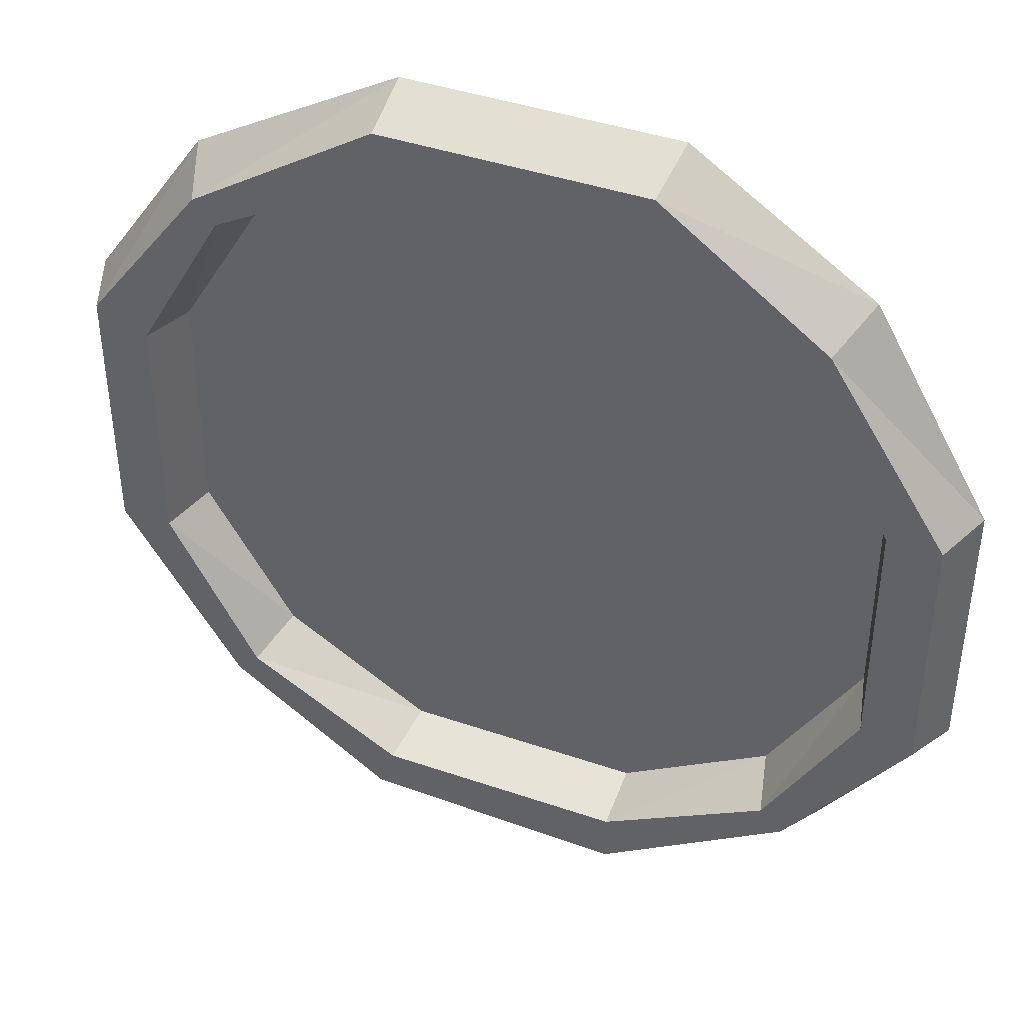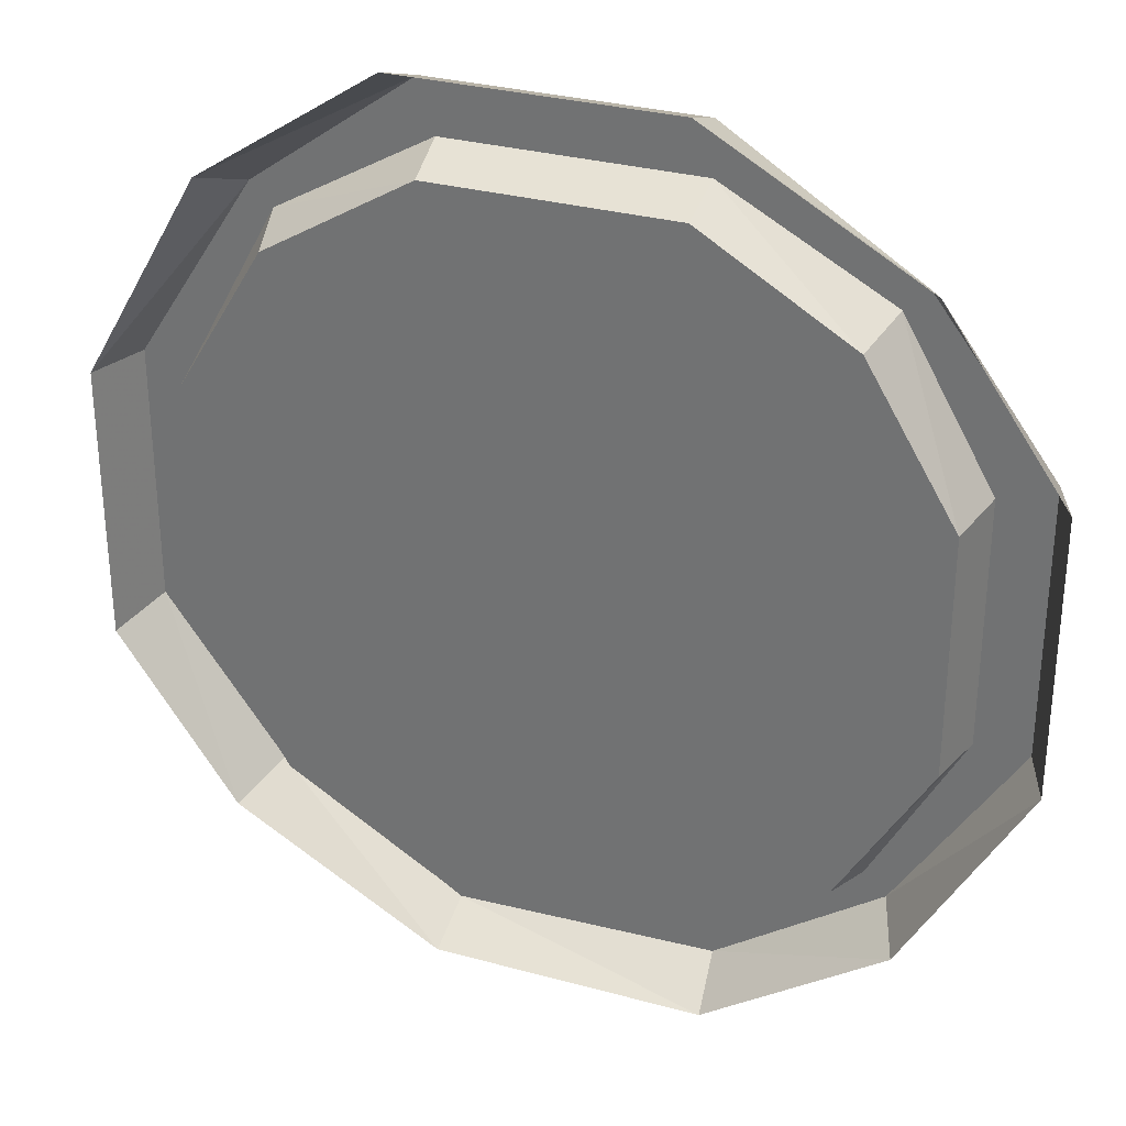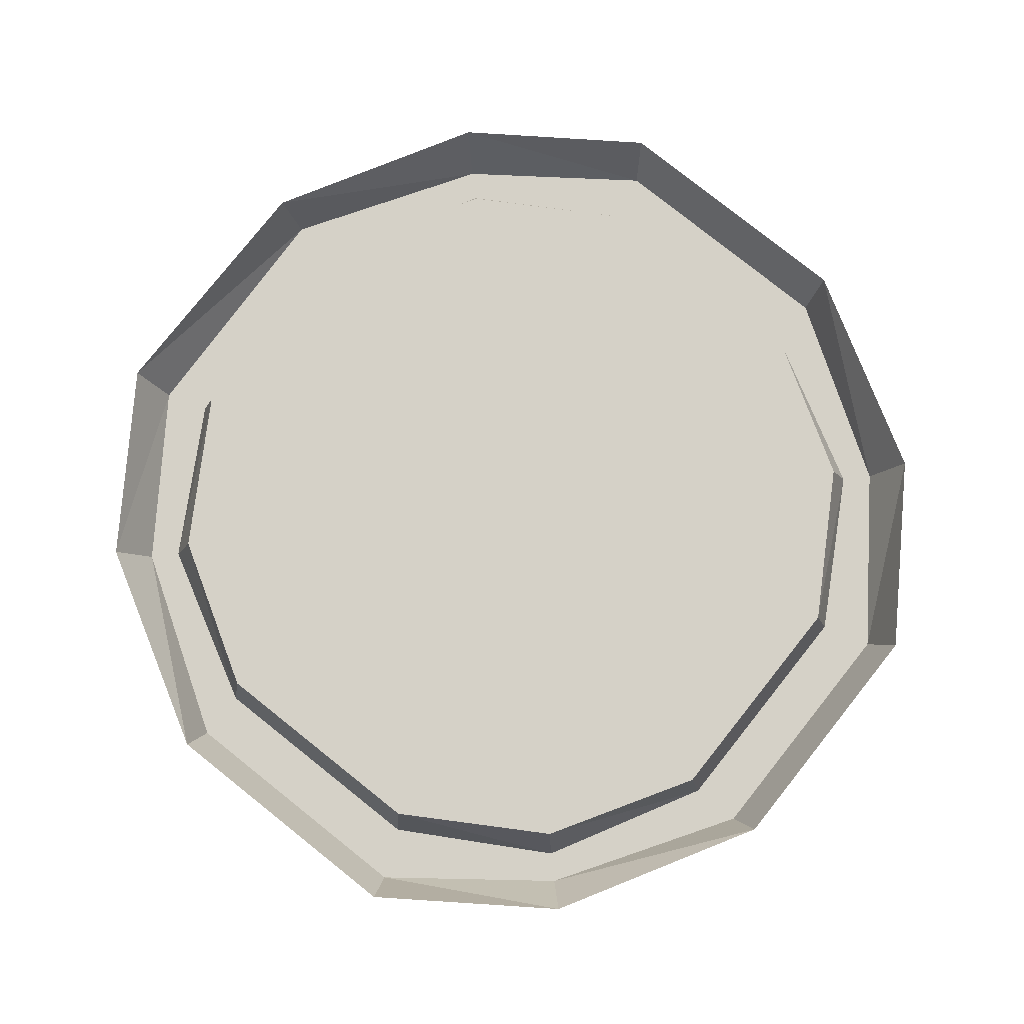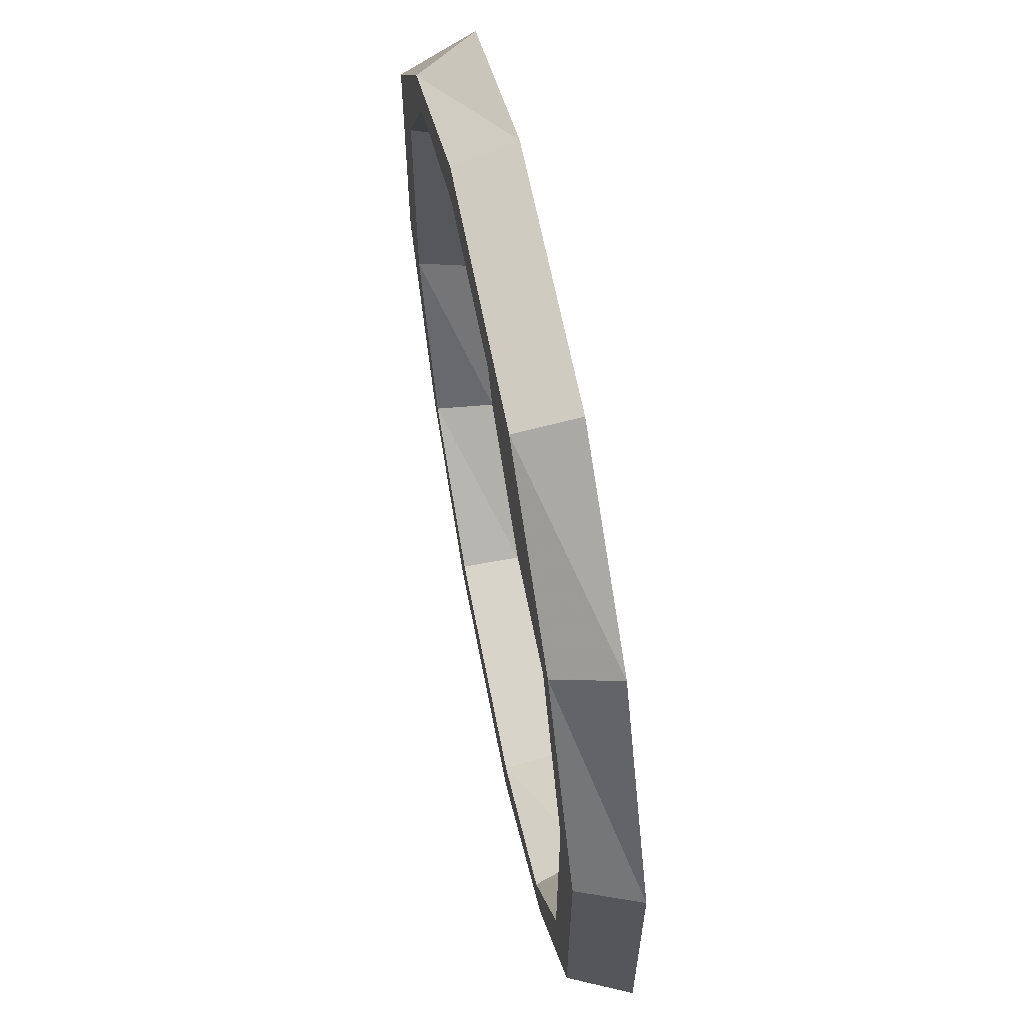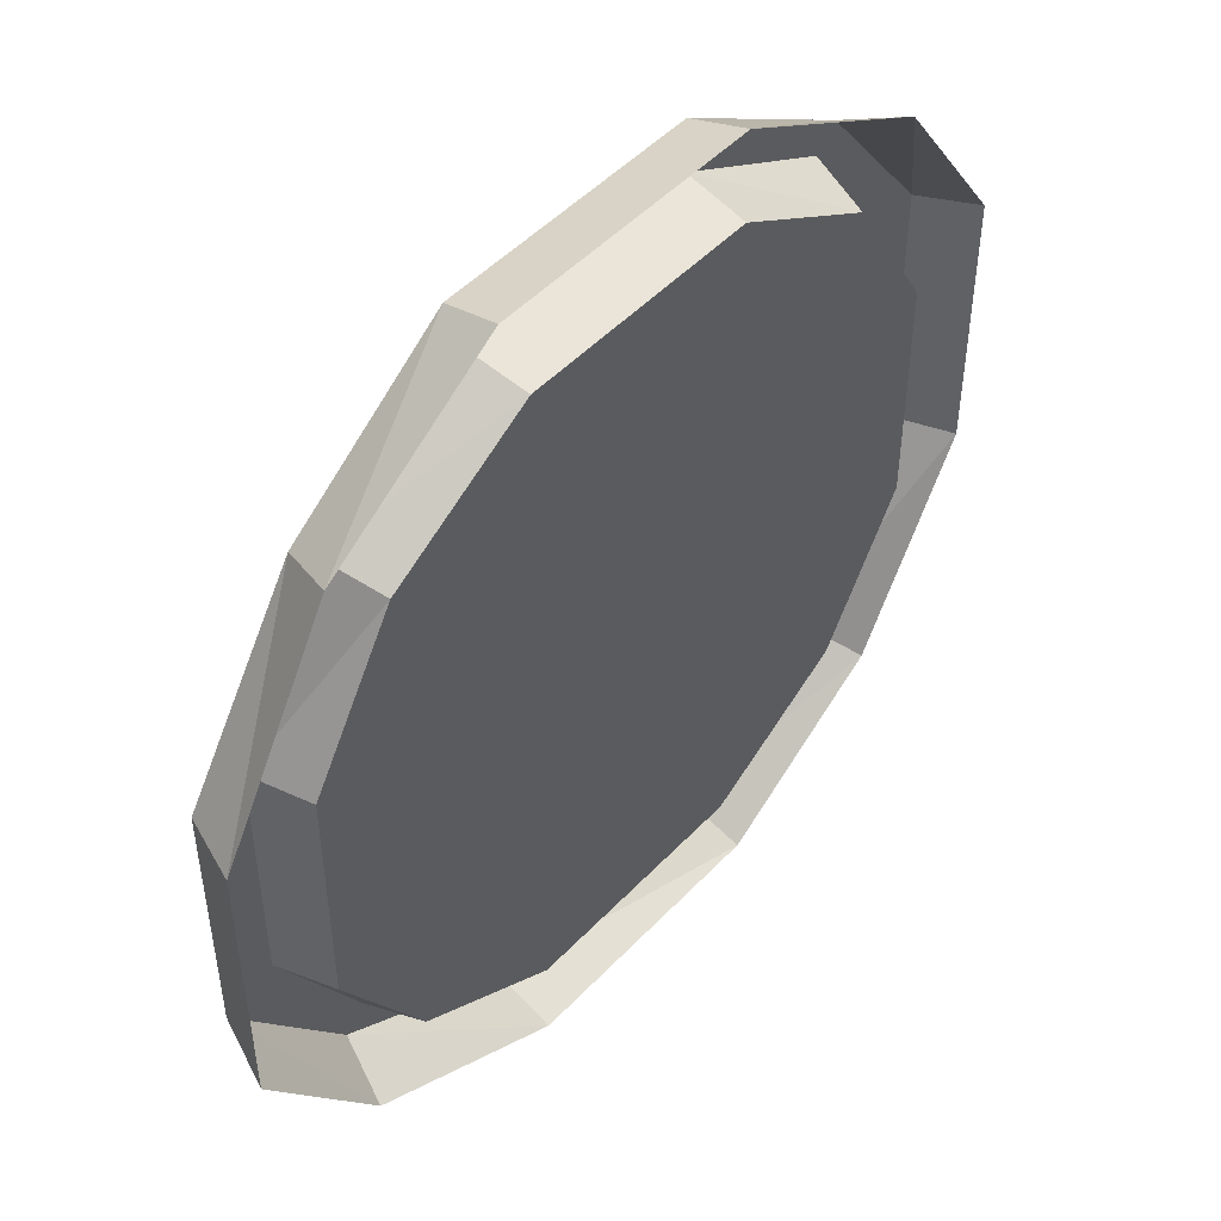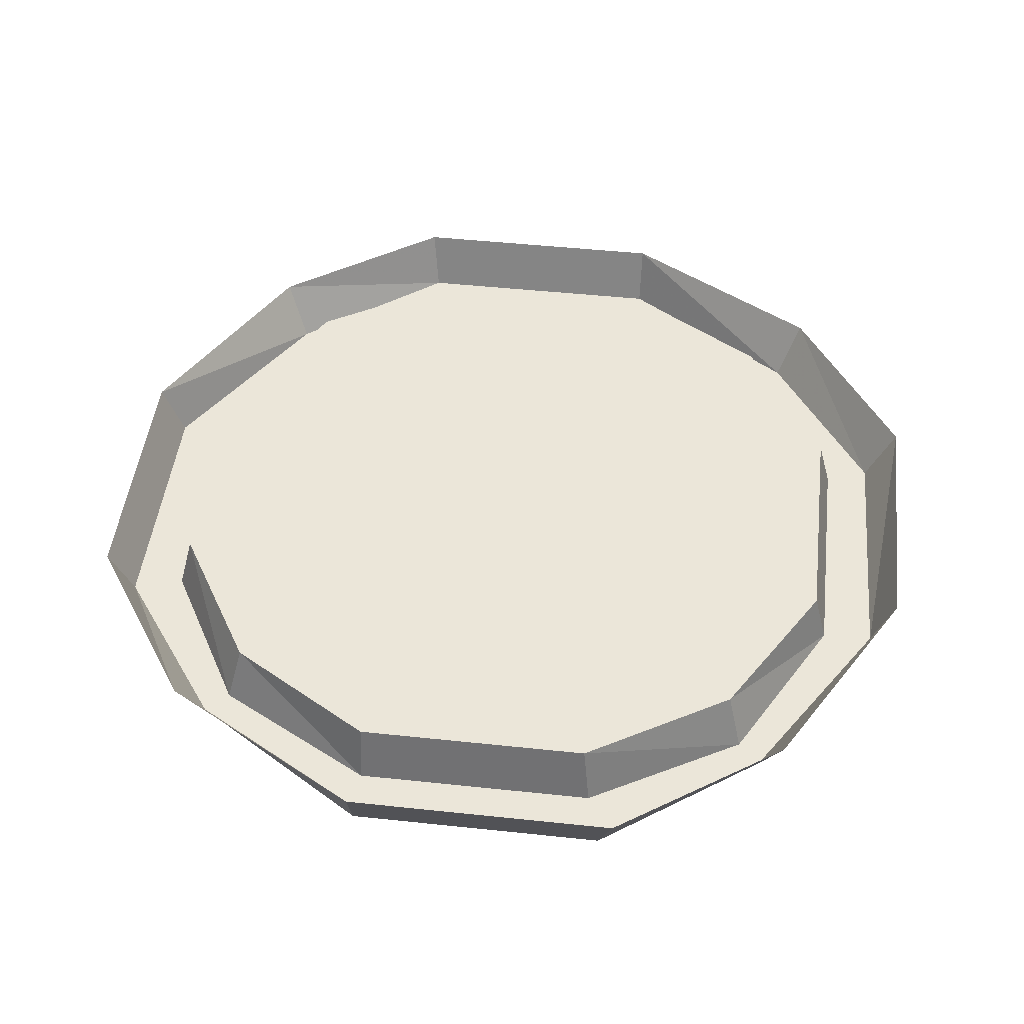
<metadata>
{"format":"obj","ext":"obj","renderer":"f3d","projection":"perspective","resolution":1024,"background":"white","views":[{"elev":42.1,"azim":22.4,"up":"+Z"},{"elev":30.9,"azim":-158.6,"up":"+Z"},{"elev":79.7,"azim":-51.5,"up":"+Y"},{"elev":63.3,"azim":79.0,"up":"+Z"},{"elev":49.1,"azim":131.1,"up":"+Z"},{"elev":47.9,"azim":96.8,"up":"+Y"}]}
</metadata>
<code>
v -0.375 0 -0.125
v -0.2812 0 -0.2812
v -0.125 0 -0.375
v 0.125 0 -0.375
v 0.2812 0 -0.2812
v 0.375 0 -0.125
v 0.375 0 0.125
v 0.2812 0 0.2812
v 0.125 0 0.375
v -0.125 0 0.375
v -0.2812 0 0.2812
v -0.375 0 0.125
v -0.3906 -0.0625 0.1328
v -0.3906 -0.0625 -0.125
v -0.2969 -0.0625 -0.2969
v -0.1328 -0.0625 -0.3906
v 0.125 -0.0625 -0.3906
v 0.2969 -0.0625 -0.2969
v 0.3906 -0.0625 -0.1328
v 0.3906 -0.0625 0.125
v 0.2969 -0.0625 0.2969
v 0.1328 -0.0625 0.3906
v -0.125 -0.0625 0.3906
v -0.2969 -0.0625 0.2969
v -0.4453 -0.0625 0.1562
v -0.4453 -0.0625 -0.125
v -0.3203 -0.0625 -0.3203
v -0.1484 -0.0625 -0.4375
v 0.125 -0.0625 -0.4453
v 0.3203 -0.0625 -0.3203
v 0.4453 -0.0625 -0.1484
v 0.4453 -0.0625 0.125
v 0.3203 -0.0625 0.3203
v 0.1484 -0.0625 0.4453
v -0.125 -0.0625 0.4453
v -0.3203 -0.0625 0.3203
v -0.3438 0 0.3438
v -0.4688 0 0.1641
v -0.4688 0 -0.125
v -0.3438 0 -0.3438
v -0.1562 0 -0.4688
v 0.125 0 -0.4688
v 0.3438 0 -0.3438
v 0.4688 0 -0.1641
v 0.4688 0 0.125
v 0.3438 0 0.3438
v 0.1562 0 0.4688
v -0.125 0 0.4688
v -0.3516 0 -0.1094
v -0.2578 0 -0.2578
v -0.1172 0 -0.3438
v 0.1172 0 -0.3438
v 0.2578 0 -0.2578
v 0.3516 0 -0.1094
v 0.3516 0 0.1094
v 0.2578 0 0.2578
v 0.1172 0 0.3438
v -0.1172 0 0.3438
v -0.2578 0 0.2578
v -0.3516 0 0.1094
v -0.3125 0 -0.09375
v -0.2266 0 -0.2266
v -0.1016 0 -0.3047
v 0.1016 0 -0.3047
v 0.2266 0 -0.2266
v 0.3125 0 -0.09375
v 0.3125 0 0.09375
v 0.2266 0 0.2266
v 0.1016 0 0.3047
v -0.1016 0 0.3047
v -0.2266 0 0.2266
v -0.3125 0 0.09375
v 0.04688 0 -0.1953
v 0.09375 0 -0.2812
v 0.2578 0 -0.1406
v 0.1719 0 -0.09375
v 0.2891 0 0.0625
v 0.1953 0 0.07812
v 0.2734 0 0.1016
v 0.2422 0 0.1094
v 0.02344 0 -0.2344
v 0.03906 0 -0.2656
f 1 2 3
f 1 3 4
f 1 4 5
f 1 5 6
f 1 6 7
f 1 7 8
f 1 8 9
f 1 9 10
f 1 10 11
f 1 11 12
f 1 12 13
f 1 13 14
f 1 14 2
f 2 14 15
f 2 15 3
f 3 15 16
f 3 16 4
f 4 16 17
f 4 17 5
f 5 17 18
f 5 18 6
f 6 18 19
f 6 19 7
f 7 19 20
f 7 20 8
f 8 20 21
f 8 21 9
f 9 21 22
f 9 22 10
f 10 22 23
f 10 23 11
f 11 23 24
f 11 24 12
f 12 24 13
f 13 24 25
f 13 25 26
f 13 26 14
f 14 26 27
f 14 27 15
f 15 27 28
f 15 28 16
f 16 28 29
f 16 29 17
f 17 29 30
f 17 30 18
f 18 30 31
f 18 31 19
f 19 31 32
f 19 32 20
f 20 32 33
f 20 33 21
f 21 33 34
f 21 34 22
f 22 34 35
f 22 35 23
f 23 35 36
f 23 36 24
f 24 36 25
f 25 36 37
f 25 37 38
f 25 38 26
f 26 38 39
f 26 39 27
f 27 39 40
f 27 40 28
f 28 40 41
f 28 41 29
f 29 41 42
f 29 42 30
f 30 42 43
f 30 43 31
f 31 43 44
f 31 44 32
f 32 44 45
f 32 45 33
f 33 45 46
f 33 46 34
f 34 46 47
f 34 47 35
f 35 47 48
f 35 48 36
f 36 48 37
f 49 50 51
f 49 51 52
f 49 52 53
f 49 53 54
f 49 54 55
f 49 55 56
f 49 56 57
f 49 57 58
f 49 58 59
f 49 59 60
f 61 62 63
f 61 63 64
f 61 64 65
f 61 65 66
f 61 66 67
f 61 67 68
f 61 68 69
f 61 69 70
f 61 70 71
f 61 71 72
f 73 74 75
f 73 75 76
f 81 82 74
f 81 74 73
f 76 75 77
f 76 77 78
f 78 77 79
f 78 79 80

</code>
